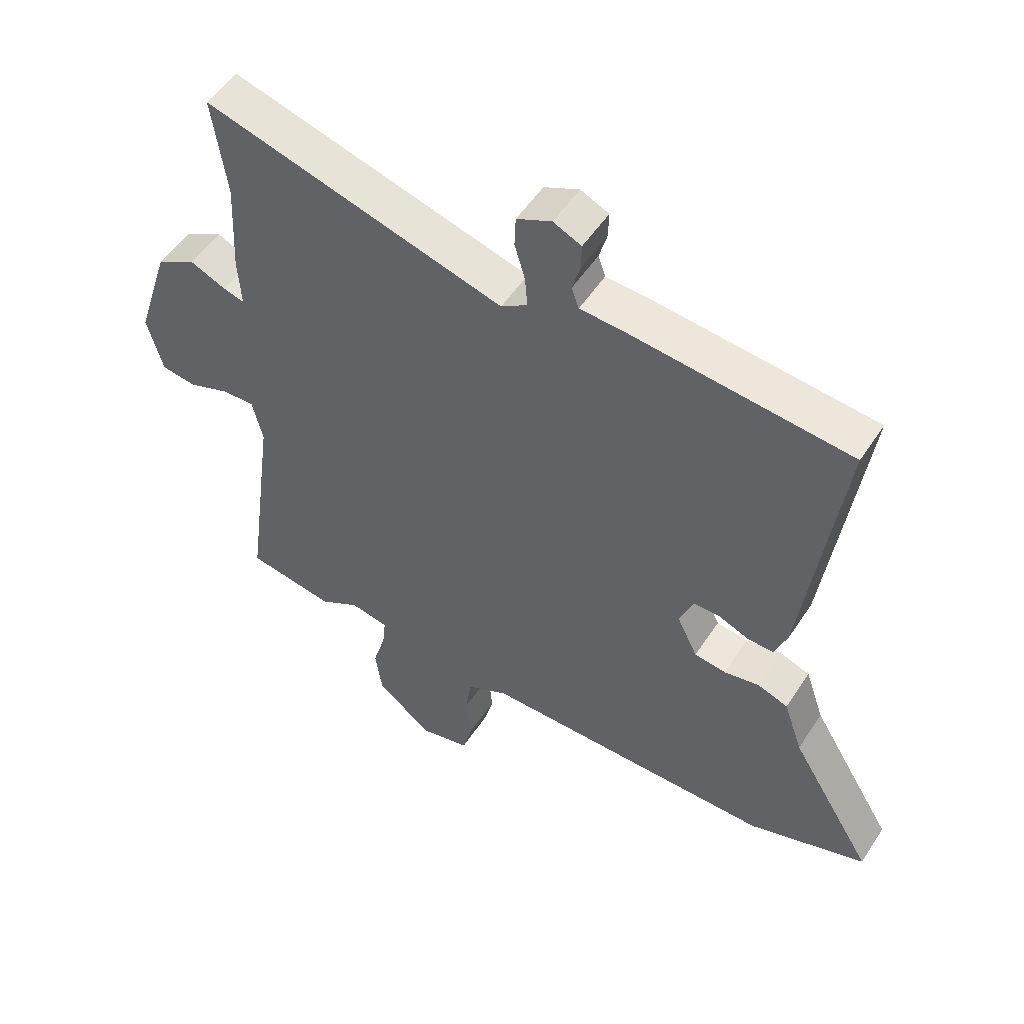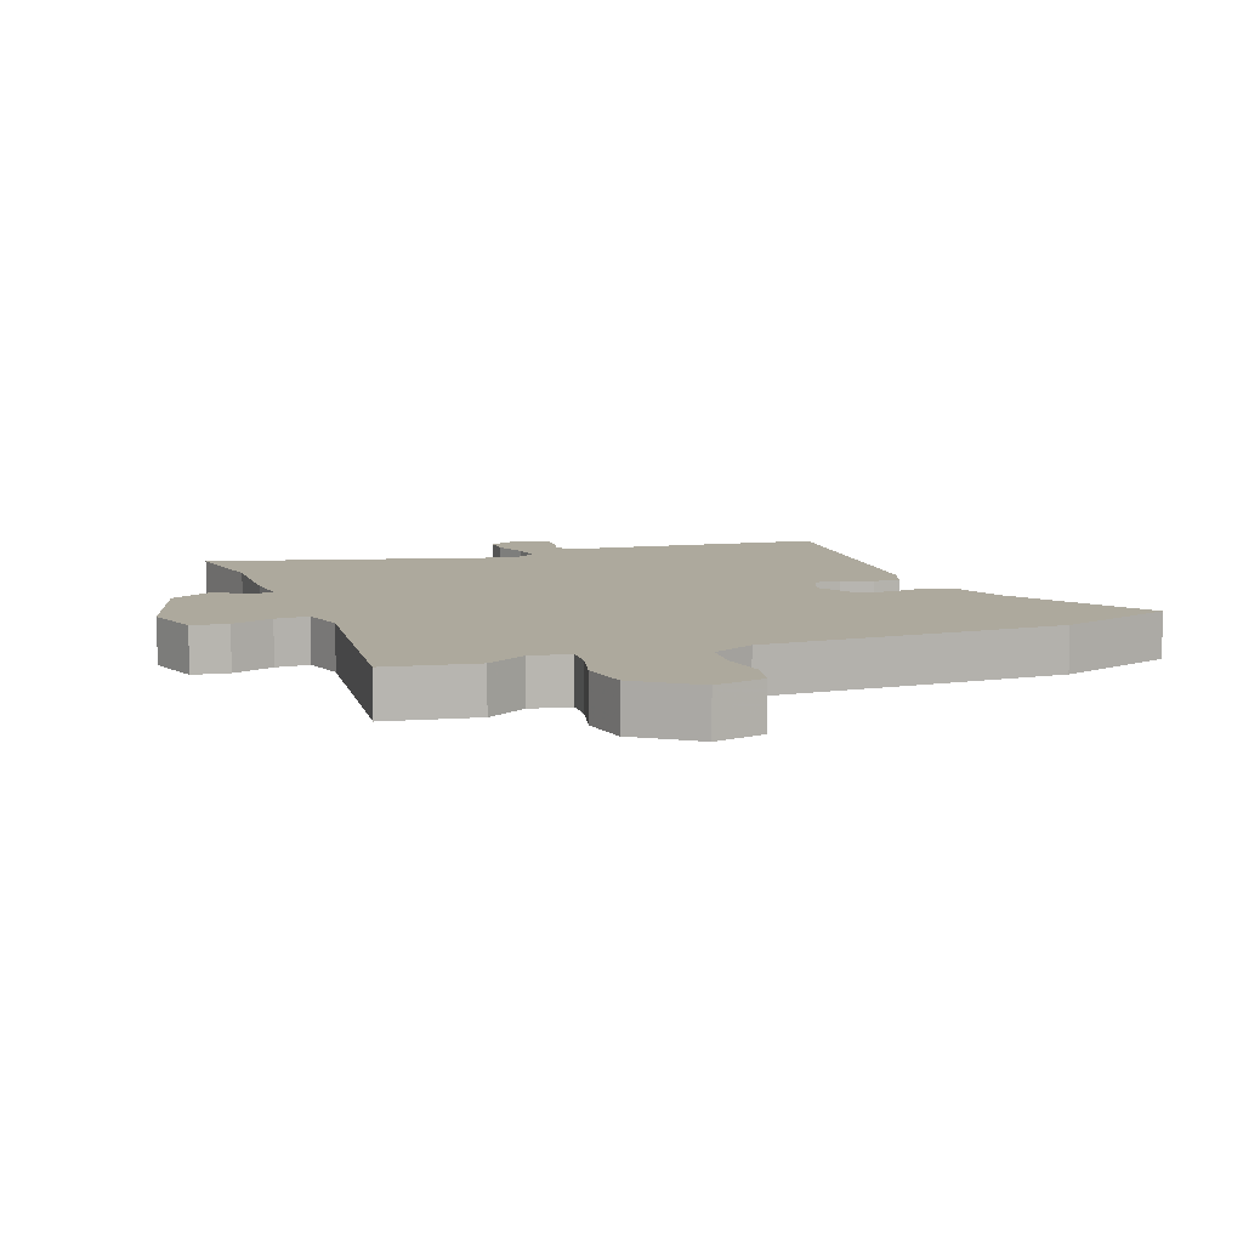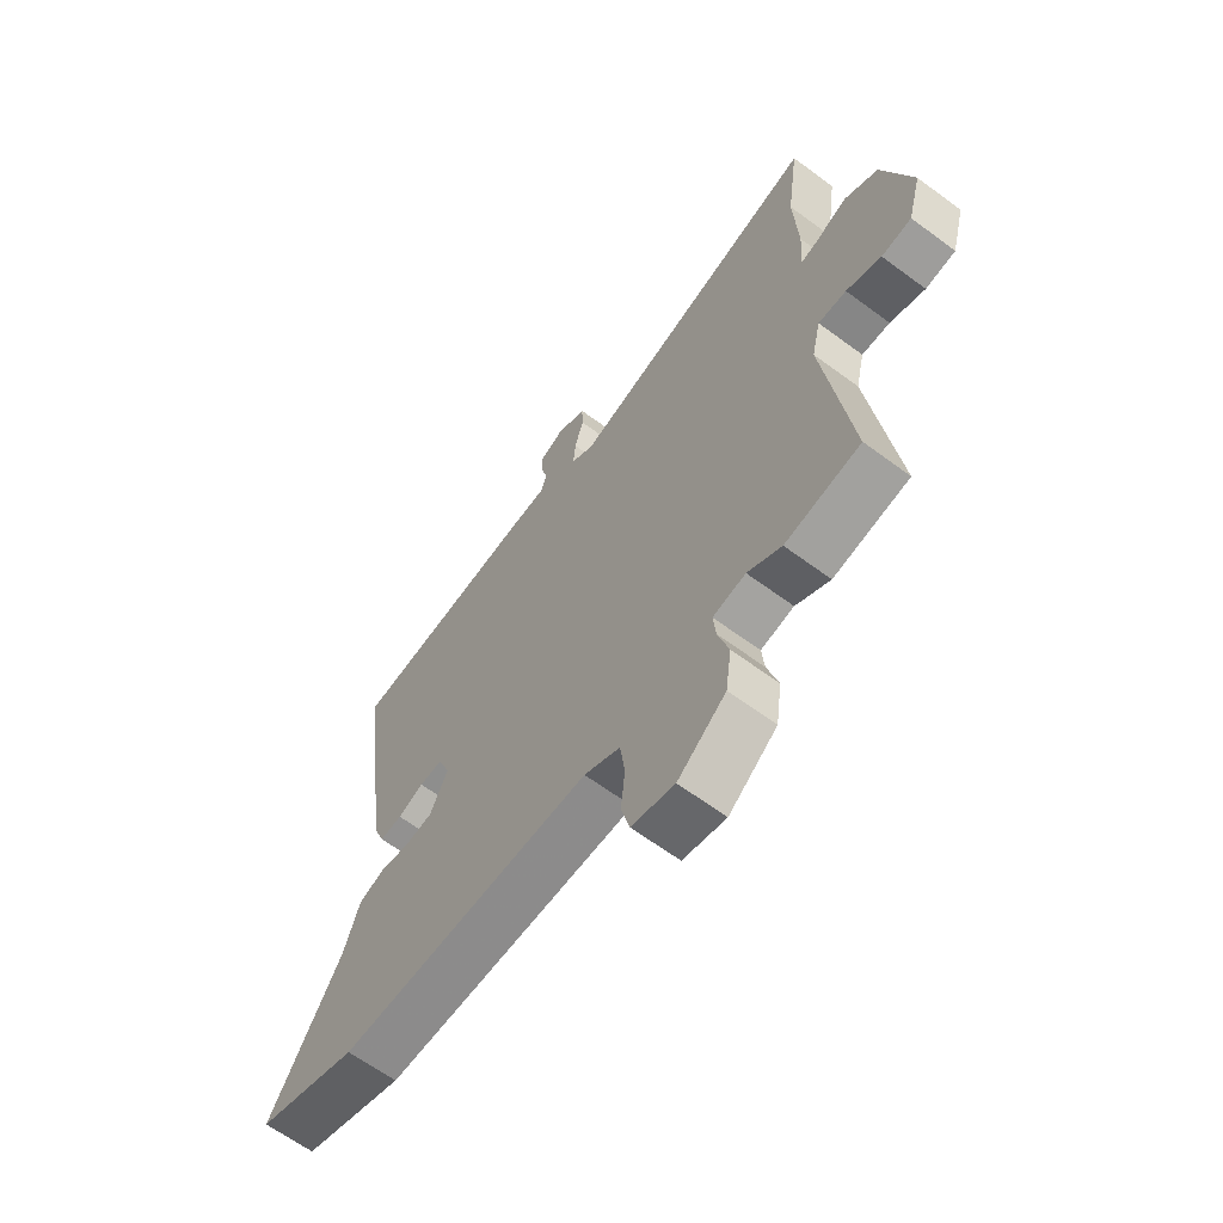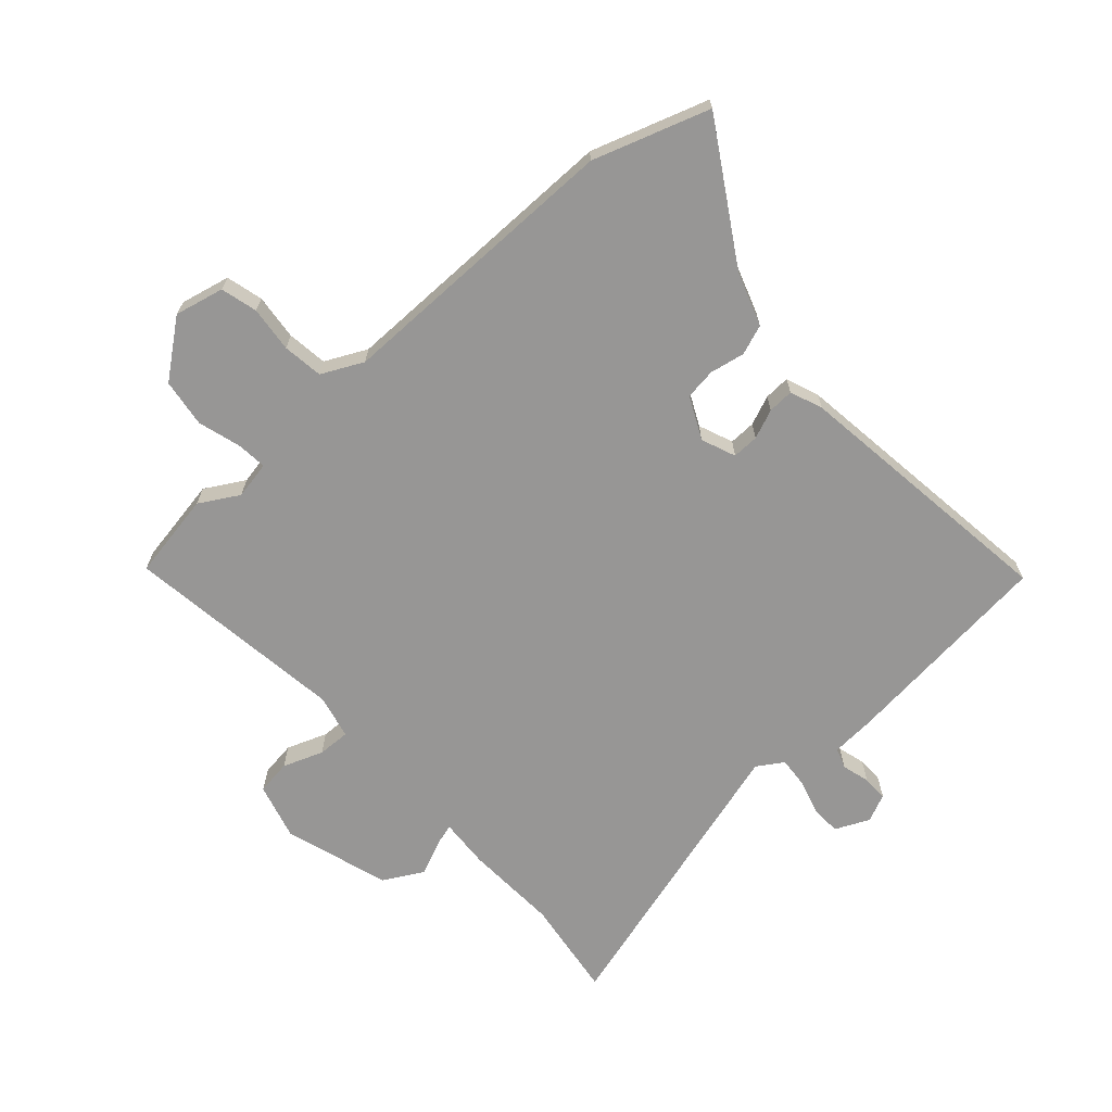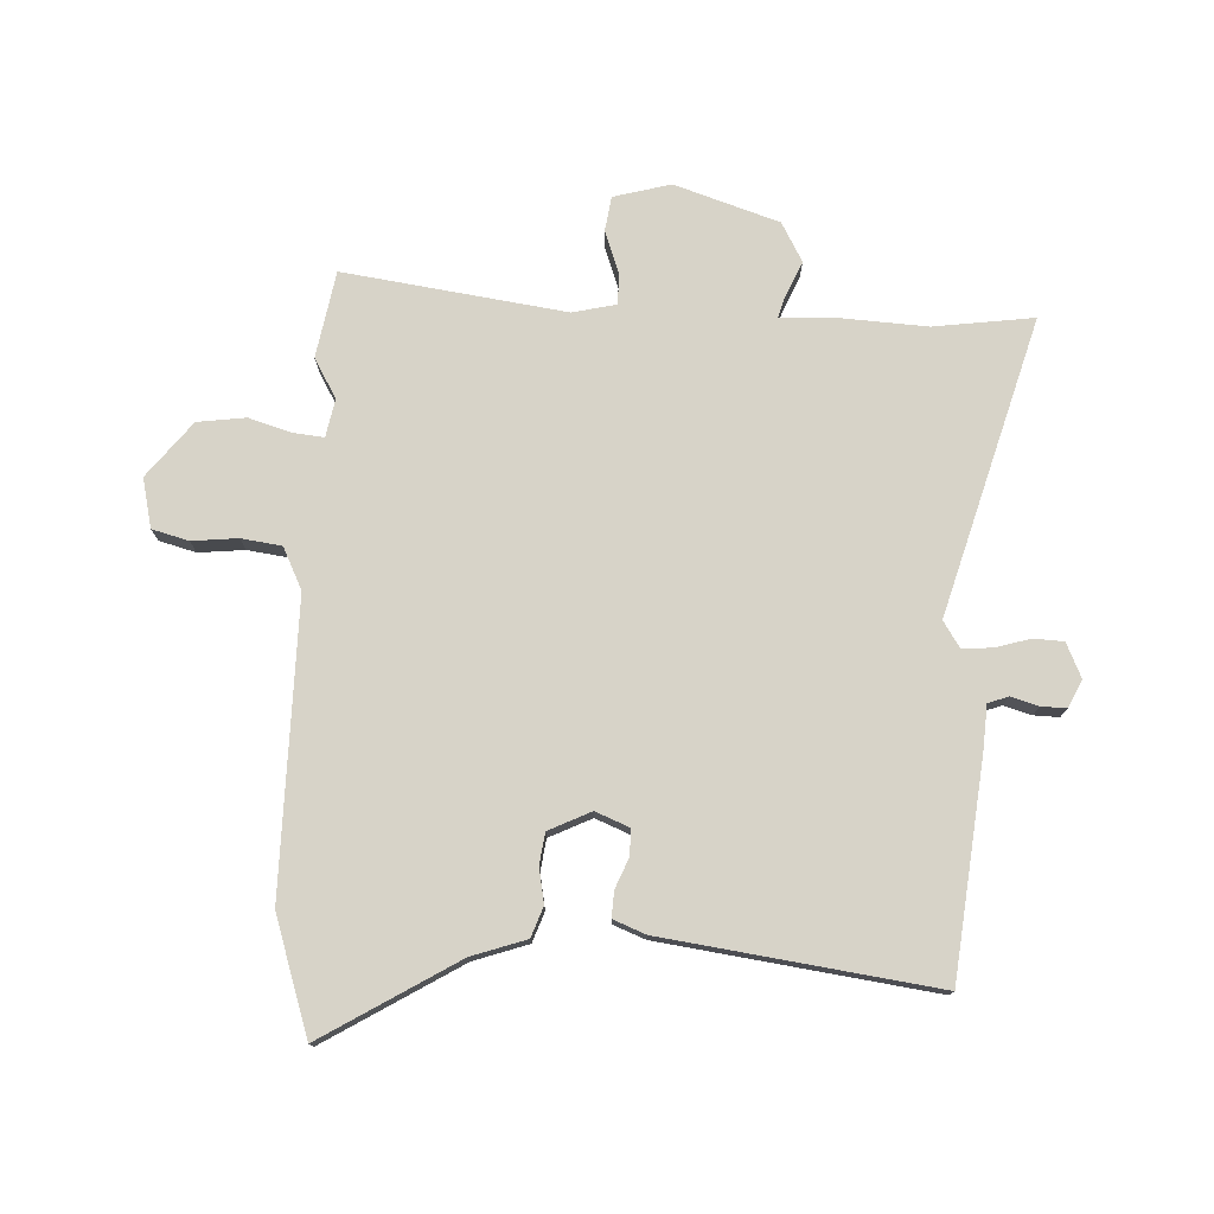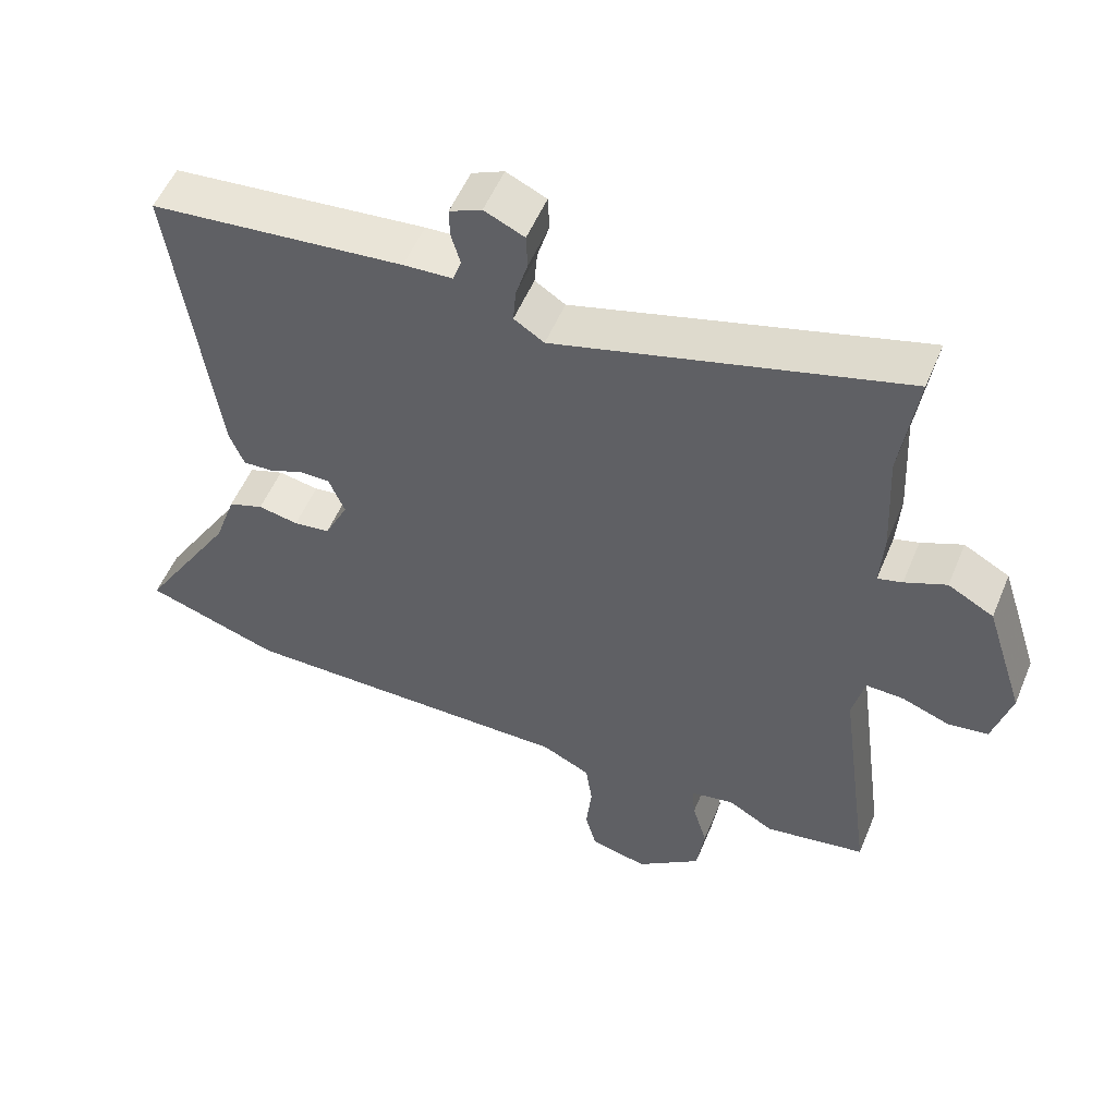
<metadata>
{"format":"obj","ext":"obj","renderer":"f3d","projection":"perspective","resolution":1024,"background":"white","views":[{"elev":52.3,"azim":-147.7,"up":"+Z"},{"elev":8.8,"azim":158.8,"up":"+Y"},{"elev":-63.8,"azim":53.2,"up":"+Z"},{"elev":-67.9,"azim":-138.1,"up":"+Y"},{"elev":76.5,"azim":-87.2,"up":"+Y"},{"elev":54.0,"azim":22.4,"up":"+Z"}]}
</metadata>
<code>
v 0.537 0.07 -0.494
v 0.393 0.07 -0.519
v 0.328 0.07 -0.481
v 0.265 0.07 -0.493
v 0.27 0.07 -0.543
v 0.291 0.07 -0.615
v 0.28 0.07 -0.695
v 0.188 0.07 -0.767
v 0.106 0.07 -0.748
v 0.09 0.07 -0.687
v 0.098 0.07 -0.611
v 0.089 0.07 -0.544
v 0.02 0.07 -0.51
v -0.464 0.07 -0.512
v -0.657 0.07 -0.448
v -0.52 0.07 -0.224
v -0.489 0.07 -0.134
v -0.439 0.07 -0.116
v -0.381 0.07 -0.127
v -0.329 0.07 -0.12
v -0.295 0.07 -0.05
v -0.318 0.07 0.007
v -0.362 0.07 0.006
v -0.411 0.07 -0.014
v -0.454 0.07 -0.016
v -0.475 0.07 0.038
v -0.535 0.07 0.491
v -0.173 0.07 0.528
v -0.103 0.07 0.532
v -0.091 0.07 0.566
v -0.104 0.07 0.612
v -0.105 0.07 0.654
v -0.059 0.07 0.675
v -0.002 0.07 0.649
v 0 0.07 0.599
v -0.017 0.07 0.541
v -0.021 0.07 0.491
v 0.022 0.07 0.463
v 0.514 0.07 0.602
v 0.491 0.07 0.436
v 0.499 0.07 0.281
v 0.494 0.07 0.198
v 0.529 0.07 0.208
v 0.588 0.07 0.234
v 0.653 0.07 0.198
v 0.709 0.07 0.024
v 0.683 0.07 -0.071
v 0.625 0.07 -0.079
v 0.558 0.07 -0.054
v 0.504 0.07 -0.052
v 0.487 0.07 -0.125
v 0.537 0 -0.494
v 0.393 0 -0.519
v 0.328 0 -0.481
v 0.265 0 -0.493
v 0.27 0 -0.543
v 0.291 0 -0.615
v 0.28 0 -0.695
v 0.188 0 -0.767
v 0.106 0 -0.748
v 0.09 0 -0.687
v 0.098 0 -0.611
v 0.089 0 -0.544
v 0.02 0 -0.51
v -0.464 0 -0.512
v -0.657 0 -0.448
v -0.52 0 -0.224
v -0.489 0 -0.134
v -0.439 0 -0.116
v -0.381 0 -0.127
v -0.329 0 -0.12
v -0.295 0 -0.05
v -0.318 0 0.007
v -0.362 0 0.006
v -0.411 0 -0.014
v -0.454 0 -0.016
v -0.475 0 0.038
v -0.535 0 0.491
v -0.173 0 0.528
v -0.103 0 0.532
v -0.091 0 0.566
v -0.104 0 0.612
v -0.105 0 0.654
v -0.059 0 0.675
v -0.002 0 0.649
v 0 0 0.599
v -0.017 0 0.541
v -0.021 0 0.491
v 0.022 0 0.463
v 0.514 0 0.602
v 0.491 0 0.436
v 0.499 0 0.281
v 0.494 0 0.198
v 0.529 0 0.208
v 0.588 0 0.234
v 0.653 0 0.198
v 0.709 0 0.024
v 0.683 0 -0.071
v 0.625 0 -0.079
v 0.558 0 -0.054
v 0.504 0 -0.052
v 0.487 0 -0.125
f 46 47 48 49
f 46 49 50
f 43 44 45 46
f 42 43 46 50
f 40 41 42
f 38 39 40
f 38 40 42
f 33 34 35 36
f 33 36 37
f 30 31 32 33
f 30 33 37
f 29 30 37
f 28 29 37 38
f 23 24 25 26
f 22 23 26 27
f 16 17 18 19
f 16 19 20
f 13 14 15 16
f 12 13 16 20
f 8 9 10 11
f 8 11 12
f 5 6 7 8
f 4 5 8 12
f 51 1 2 3
f 51 3 4
f 22 27 28 38
f 21 22 38 42
f 21 42 50 51
f 20 21 51
f 4 12 20 51
f 100 99 98 97
f 101 100 97
f 97 96 95 94
f 101 97 94 93
f 93 92 91
f 91 90 89
f 93 91 89
f 87 86 85 84
f 88 87 84
f 84 83 82 81
f 88 84 81
f 88 81 80
f 89 88 80 79
f 77 76 75 74
f 78 77 74 73
f 70 69 68 67
f 71 70 67
f 67 66 65 64
f 71 67 64 63
f 62 61 60 59
f 63 62 59
f 59 58 57 56
f 63 59 56 55
f 54 53 52 102
f 55 54 102
f 89 79 78 73
f 93 89 73 72
f 102 101 93 72
f 102 72 71
f 102 71 63 55
f 1 52 53 2
f 2 53 54 3
f 3 54 55 4
f 4 55 56 5
f 5 56 57 6
f 6 57 58 7
f 7 58 59 8
f 8 59 60 9
f 9 60 61 10
f 10 61 62 11
f 11 62 63 12
f 12 63 64 13
f 13 64 65 14
f 14 65 66 15
f 15 66 67 16
f 16 67 68 17
f 17 68 69 18
f 18 69 70 19
f 19 70 71 20
f 20 71 72 21
f 21 72 73 22
f 22 73 74 23
f 23 74 75 24
f 24 75 76 25
f 25 76 77 26
f 26 77 78 27
f 27 78 79 28
f 28 79 80 29
f 29 80 81 30
f 30 81 82 31
f 31 82 83 32
f 32 83 84 33
f 33 84 85 34
f 34 85 86 35
f 35 86 87 36
f 36 87 88 37
f 37 88 89 38
f 38 89 90 39
f 39 90 91 40
f 40 91 92 41
f 41 92 93 42
f 42 93 94 43
f 43 94 95 44
f 44 95 96 45
f 45 96 97 46
f 46 97 98 47
f 47 98 99 48
f 48 99 100 49
f 49 100 101 50
f 50 101 102 51
f 51 102 52 1

</code>
